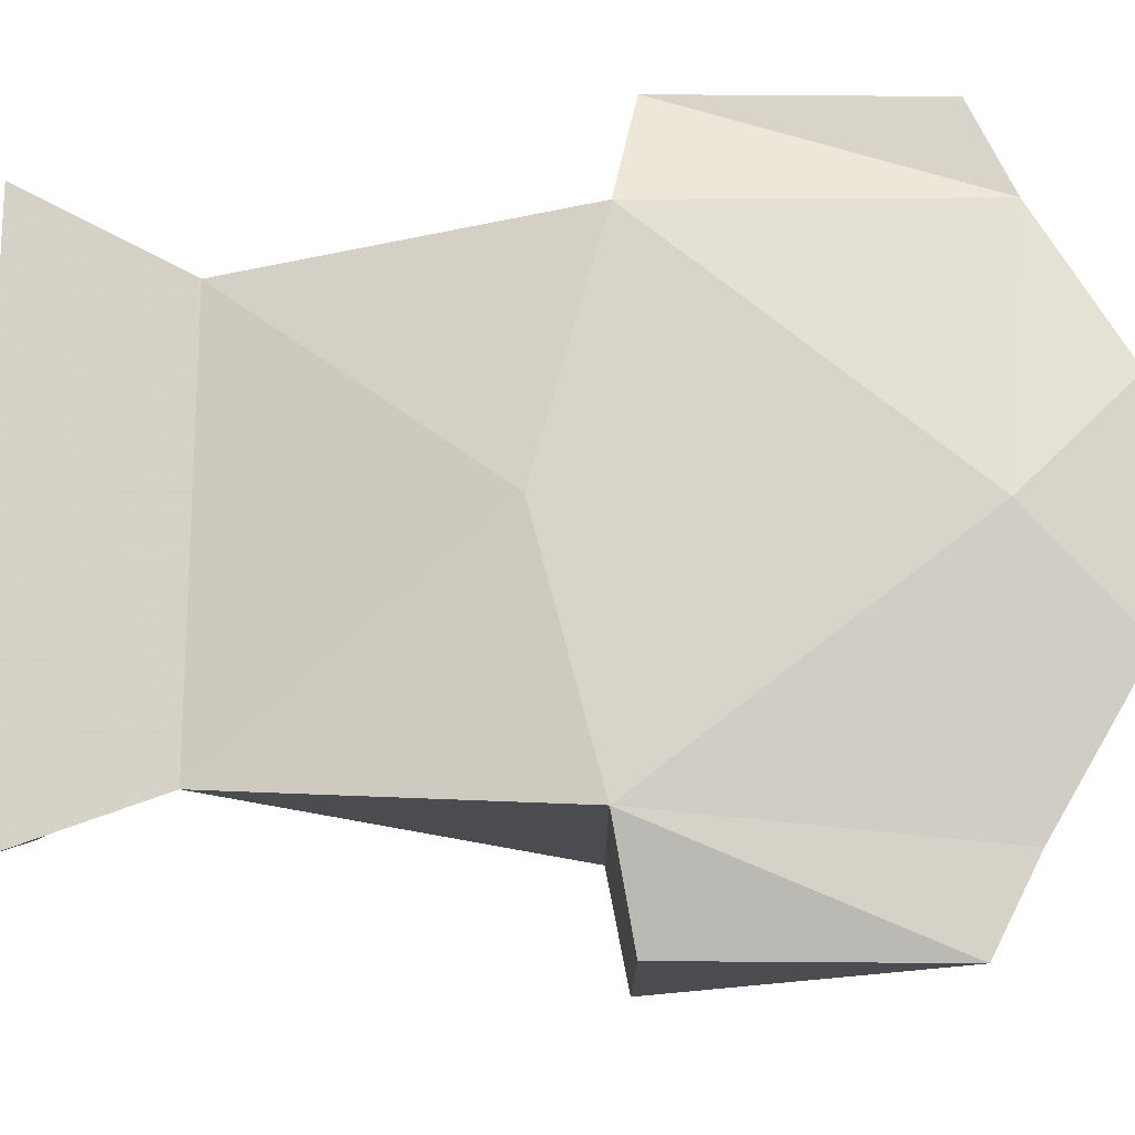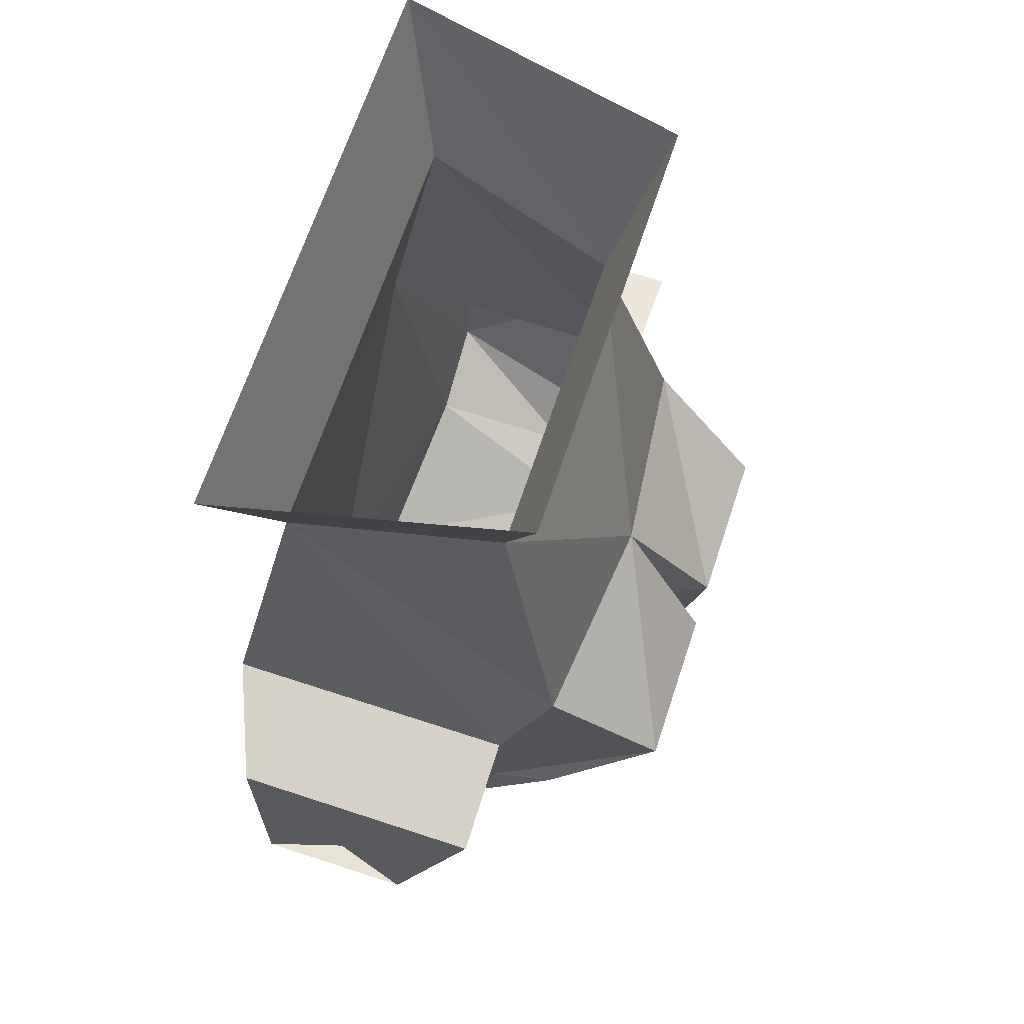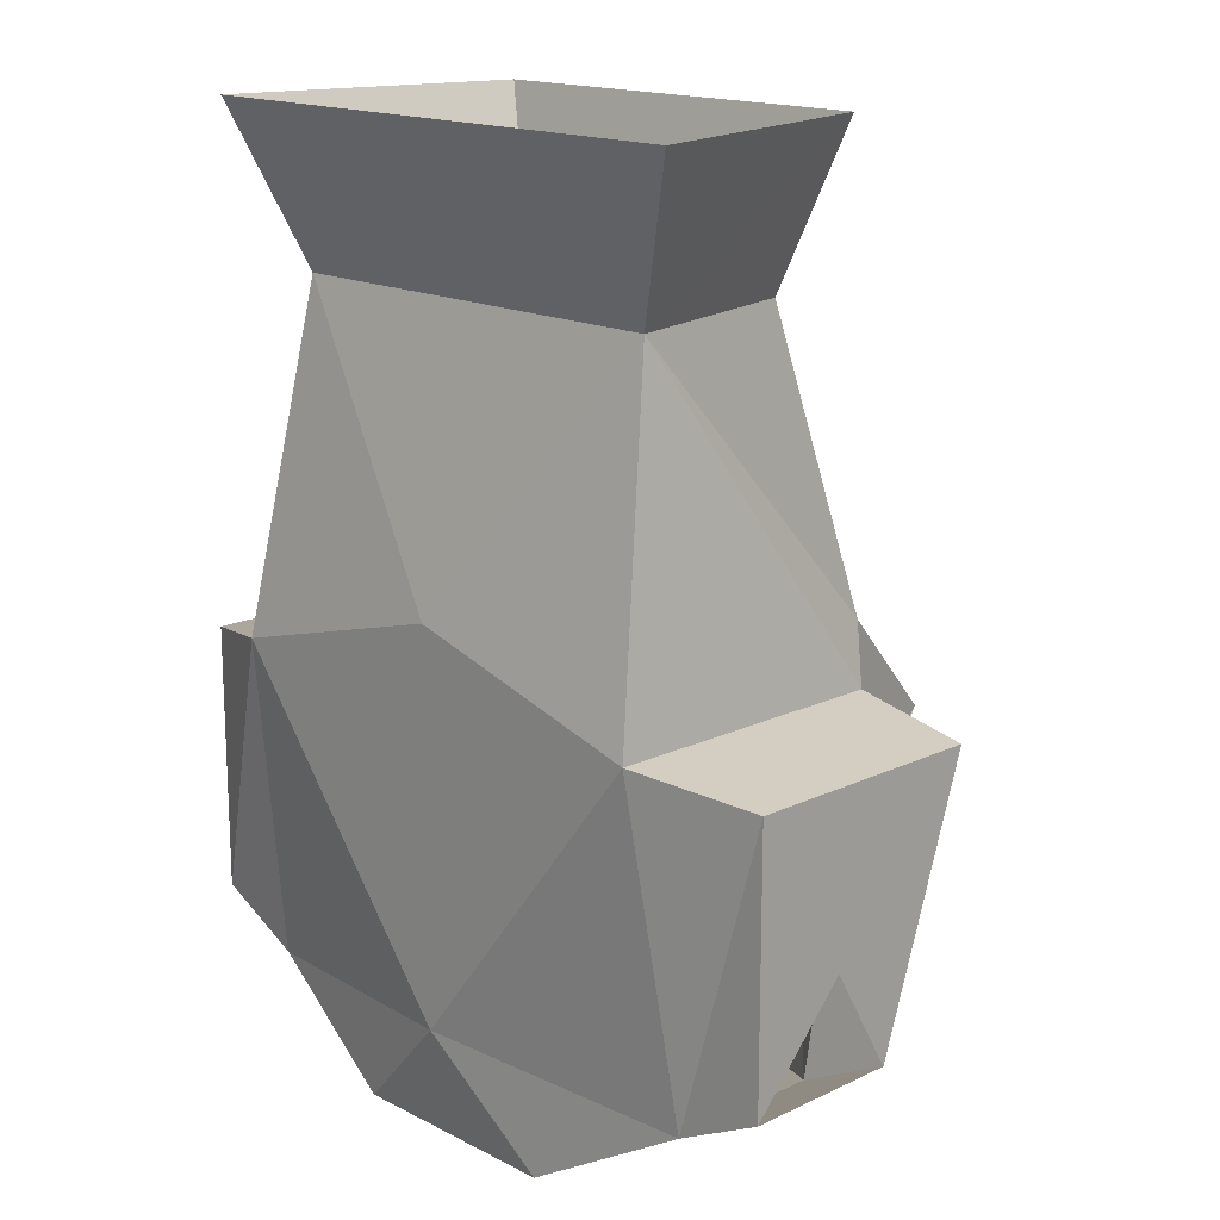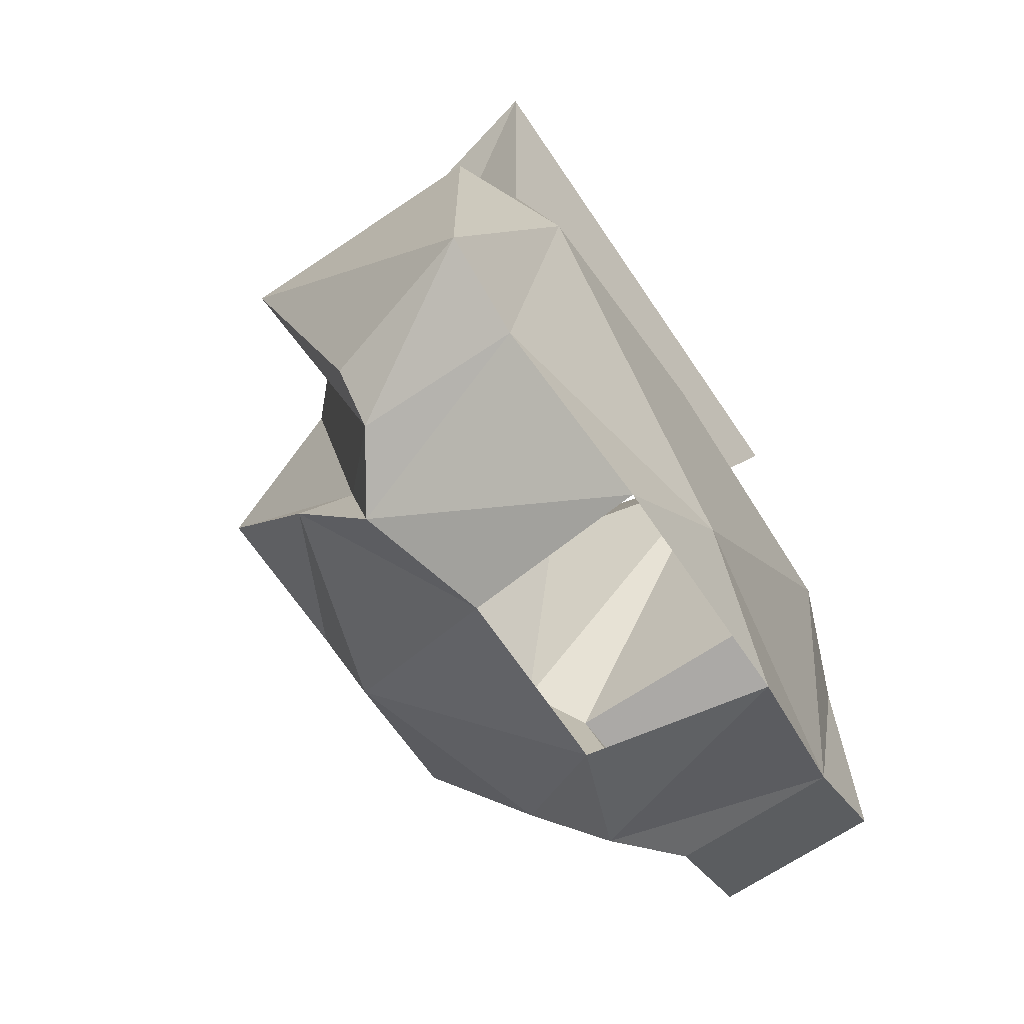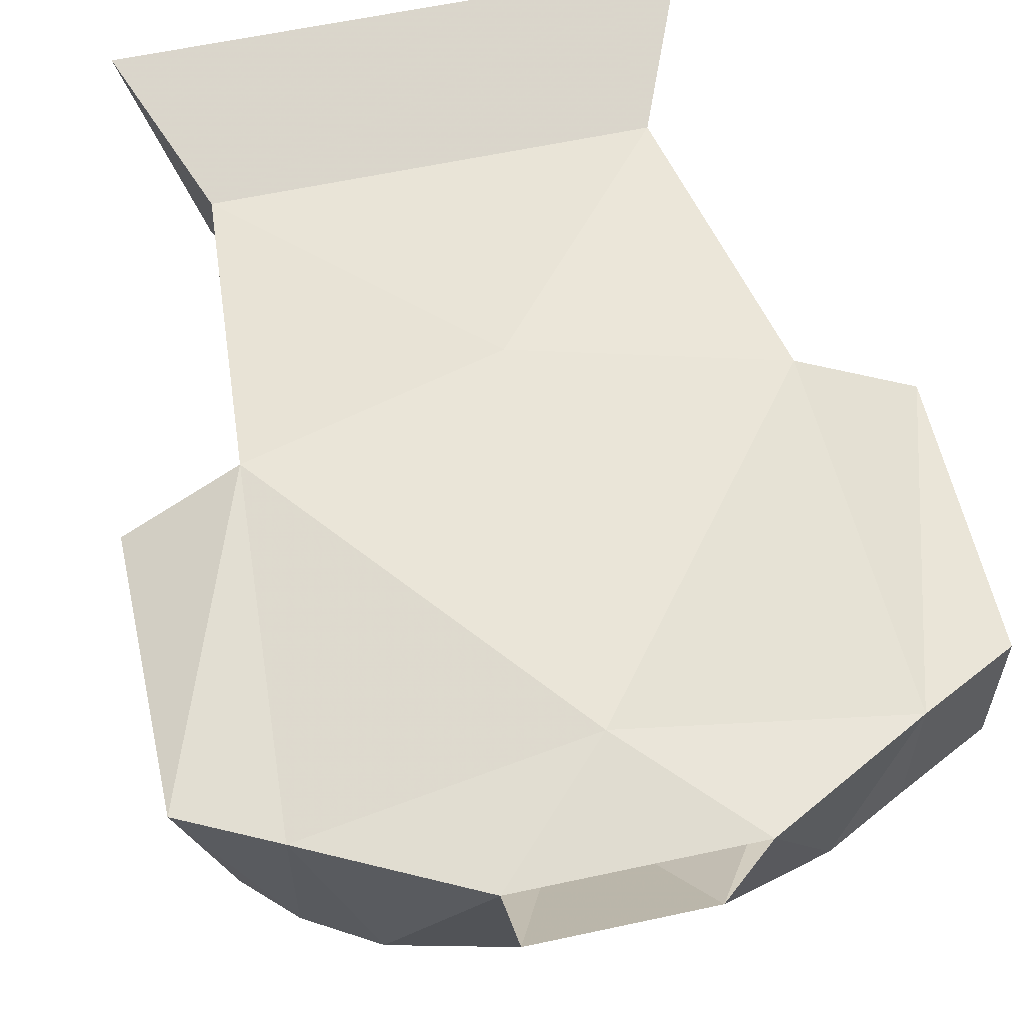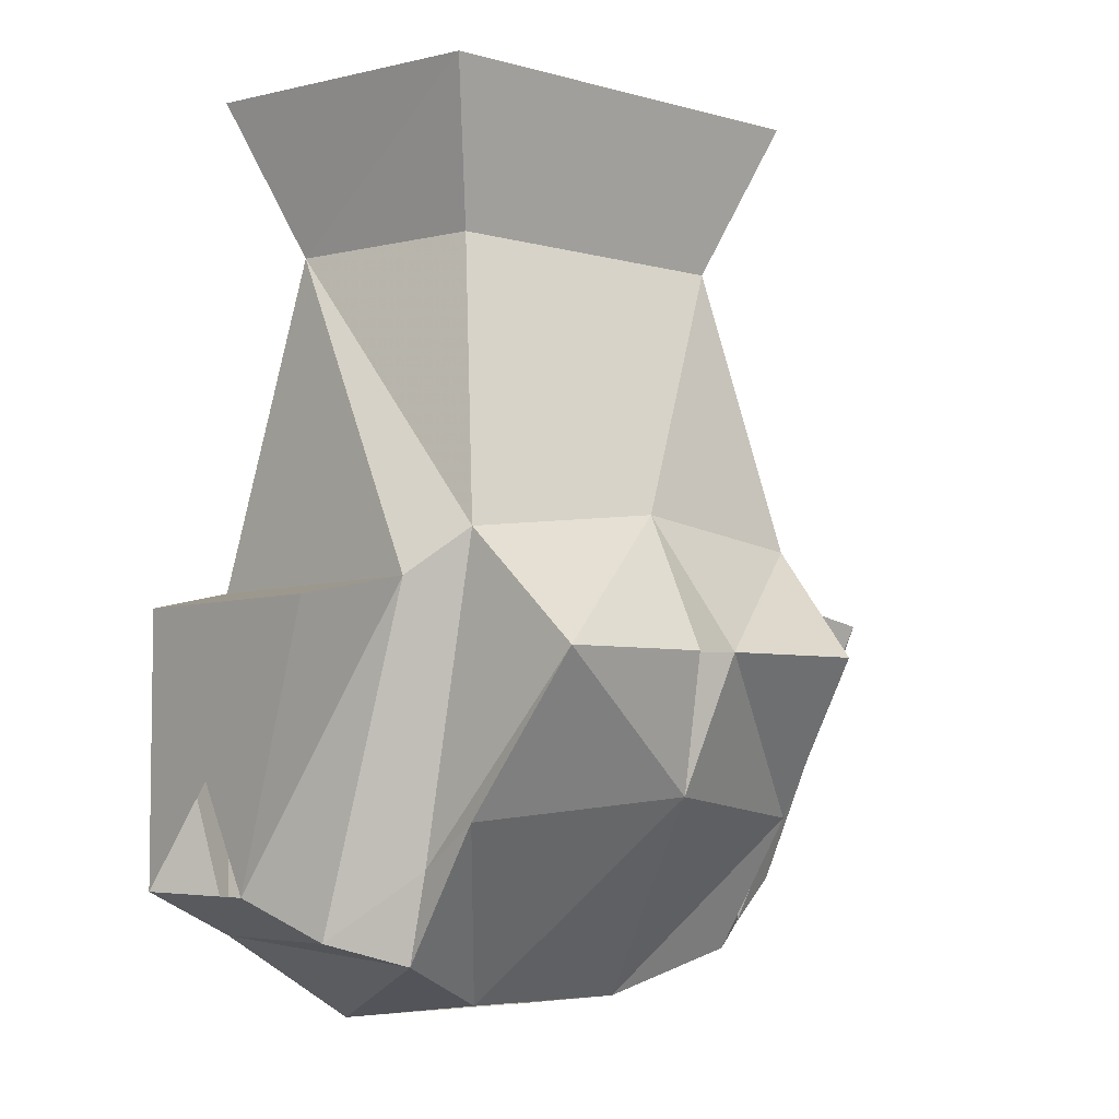
<metadata>
{"format":"obj","ext":"obj","renderer":"f3d","projection":"perspective","resolution":1024,"background":"white","views":[{"elev":75.0,"azim":-89.6,"up":"+Z"},{"elev":66.5,"azim":108.3,"up":"+Y"},{"elev":16.4,"azim":46.0,"up":"+Y"},{"elev":-67.6,"azim":-56.0,"up":"+Y"},{"elev":59.1,"azim":-12.6,"up":"+Z"},{"elev":-5.2,"azim":139.2,"up":"+Y"}]}
</metadata>
<code>
v -0.09375 -1.234 -0.02344
v -0.09375 -1.234 0.03125
v -0.125 -1.219 0.03125
v -0.1094 -1.219 -0.02344
v -0.125 -1.125 -0.05469
v -0.08594 -1.117 -0.05469
v -0.07031 -1.211 -0.04688
v -0.07031 -1.242 -0.03906
v -0.03906 -1.266 0.03906
v 0 -1.227 0.04688
v -0.08594 -1.117 0.04688
v -0.125 -1.125 0.03125
v 0.125 -1.219 -0.02344
v 0.125 -1.219 0.03125
v 0.09375 -1.234 0.03125
v 0.09375 -1.234 -0.02344
v 0.08594 -1.117 -0.05469
v 0.125 -1.125 -0.05469
v 0.08594 -1.117 0.04688
v 0.125 -1.125 0.03125
v 0.03906 -1.266 0.03906
v 0.07031 -1.242 -0.03906
v 0.07031 -1.211 -0.04688
v 0.07031 -1.102 -0.07031
v 0.07031 -1 0.02344
v 0 -1.094 0.04688
v -0.07812 -1 0.02344
v -0.07031 -1.102 -0.07031
v -0.0625 -1.141 -0.1094
v -0.07031 -1.195 -0.07031
v -0.03125 -1.258 -0.02344
v -0.007812 -1.141 -0.1094
v 0 -1.188 -0.09375
v 0.03125 -1.258 -0.02344
v 0.07031 -1.195 -0.07031
v 0 -1.094 -0.07812
v 0 -1.141 -0.09375
v 0.007812 -1.141 -0.1094
v 0.0625 -1.141 -0.1094
v 0.05469 -1 -0.04688
v 0.07031 -0.9453 -0.0625
v 0.09375 -0.9453 0.03906
v -0.05469 -1 -0.04688
v -0.07812 -0.9453 -0.0625
v -0.1016 -0.9453 0.03906
f 1 2 3
f 1 3 4
f 1 4 5
f 1 5 6
f 1 6 7
f 2 10 11
f 2 11 3
f 3 11 12
f 3 12 5
f 3 5 4
f 12 11 6
f 12 6 5
f 13 14 15
f 13 15 16
f 13 16 17
f 13 17 18
f 18 17 19
f 18 19 20
f 18 20 14
f 14 20 15
f 15 20 19
f 15 19 10
f 16 23 17
f 17 23 24
f 19 26 10
f 10 26 11
f 6 28 7
f 7 28 29
f 7 29 30
f 29 32 30
f 30 32 33
f 29 28 32
f 32 28 36
f 33 38 39
f 33 39 35
f 35 39 23
f 38 36 39
f 39 36 24
f 39 24 23
f 20 18 13
f 1 7 8
f 1 8 2
f 2 8 9
f 2 9 10
f 15 10 21
f 15 21 22
f 15 22 16
f 16 22 23
f 17 24 25
f 17 25 19
f 19 25 26
f 11 26 27
f 11 27 6
f 6 27 28
f 7 30 8
f 8 30 31
f 8 31 9
f 30 33 31
f 31 33 34
f 34 33 35
f 34 35 22
f 34 22 21
f 32 36 37
f 32 37 33
f 33 37 38
f 35 23 22
f 25 40 41
f 25 41 42
f 25 42 27
f 25 27 26
f 40 43 44
f 40 44 41
f 27 42 45
f 27 45 43
f 27 43 28
f 28 43 36
f 36 43 40
f 36 40 24
f 24 40 25
f 43 45 44
f 38 37 36
f 9 10 2
f 10 9 21

</code>
